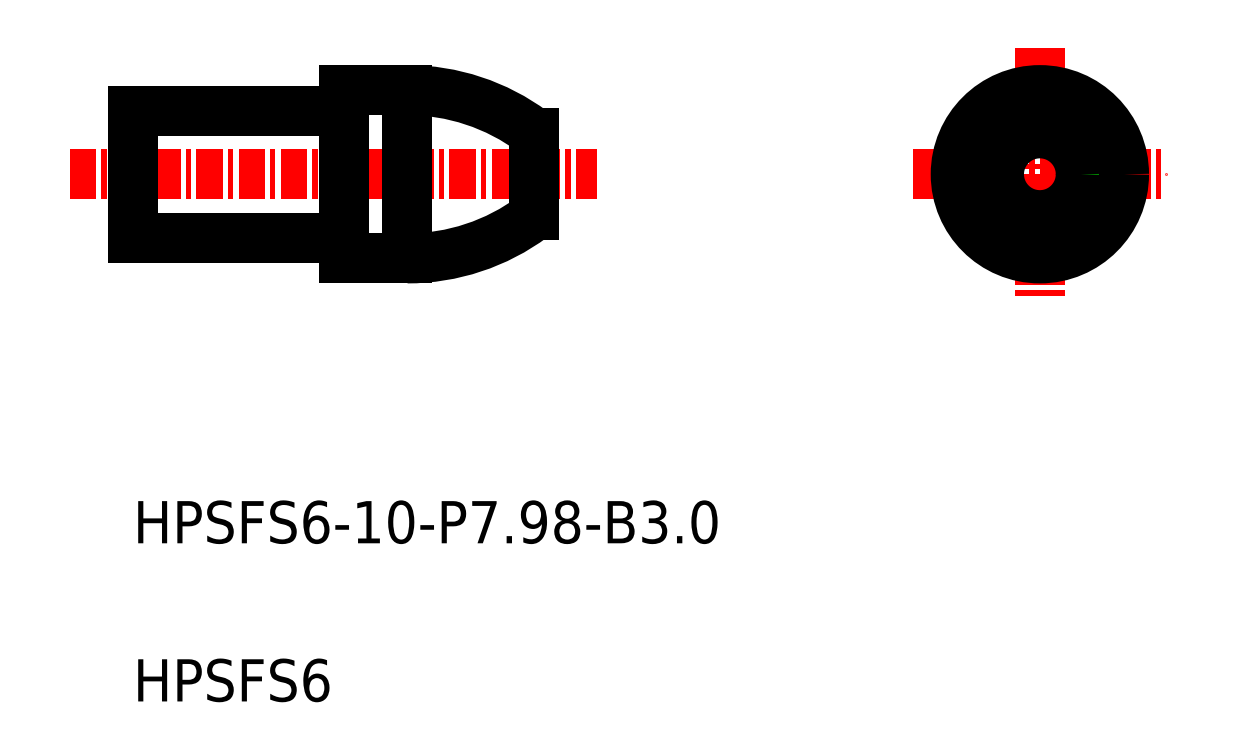
<metadata>
{"format":"dxf","ext":"dxf","renderer":"ezdxf+matplotlib","layout":"modelspace","background":"white","min_lineweight":24,"dpi":150}
</metadata>
<code>
0
SECTION
2
ENTITIES
0
ARC
8
0
10
-992.9
20
-696
30
0
40
10
50
270
51
306.6
0
ARC
8
0
10
-992.9
20
-708
30
0
40
10
50
53.42
51
90
0
LINE
8
CENTER
10
-1009
20
-702
30
0
11
-983.9
21
-702
31
0
0
LINE
8
0
10
-995.9
20
-706
30
0
11
-992.9
21
-706
31
0
0
LINE
8
0
10
-995.9
20
-698
30
0
11
-992.9
21
-698
31
0
0
TEXT
8
0
10
-1006
20
-719.5
30
0
40
2
1
HPSFS6-10-P7.98-B3
0
TEXT
8
0
10
-1006
20
-727
30
0
40
2
1
HPSFS6
0
LINE
8
0
10
-995.9
20
-698
30
0
11
-995.9
21
-706
31
0
0
LINE
8
0
10
-1006
20
-699
30
0
11
-996.2
21
-699
31
0
0
LINE
8
0
10
-1006
20
-705
30
0
11
-996.2
21
-705
31
0
0
LINE
8
0
10
-1006
20
-699
30
0
11
-1006
21
-705
31
0
0
ARC
8
0
10
-996.2
20
-705.3
30
0
40
0.3
50
0
51
90
0
ARC
8
0
10
-996.2
20
-698.7
30
0
40
0.3
50
270
51
0
0
LINE
8
0
10
-992.9
20
-698
30
0
11
-992.9
21
-706
31
0
0
LINE
8
0
10
-986.9
20
-700
30
0
11
-986.9
21
-703.9
31
0
0
LINE
8
CENTER
10
-962.9
20
-696
30
0
11
-962.9
21
-708
31
0
0
LINE
8
CENTER
10
-968.9
20
-702
30
0
11
-956.9
21
-702
31
0
0
ARC
8
0
10
-987
20
-700
30
0
40
0.1
50
0
51
53.42
0
ARC
8
0
10
-987
20
-703.9
30
0
40
0.1
50
306.6
51
0
0
CIRCLE
8
0
10
-962.9
20
-702
30
0
40
3
0
CIRCLE
8
0
10
-962.9
20
-702
30
0
40
3.99
0
CIRCLE
8
0
10
-962.9
20
-702
30
0
40
1.94
0
ENDSEC
0
EOF

</code>
